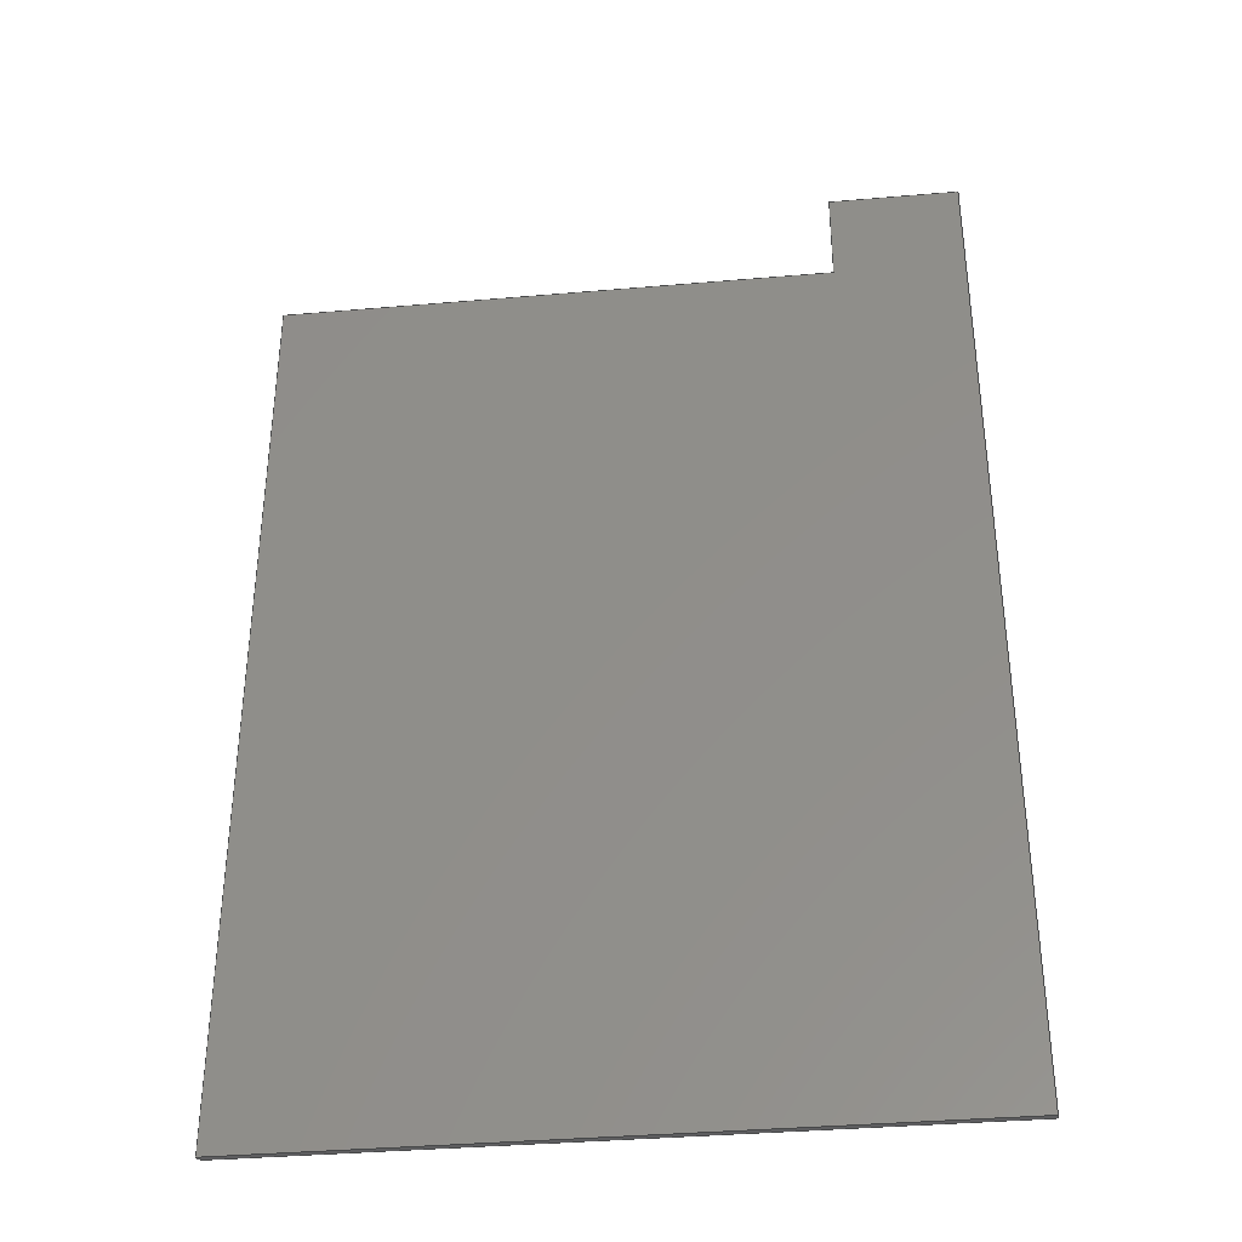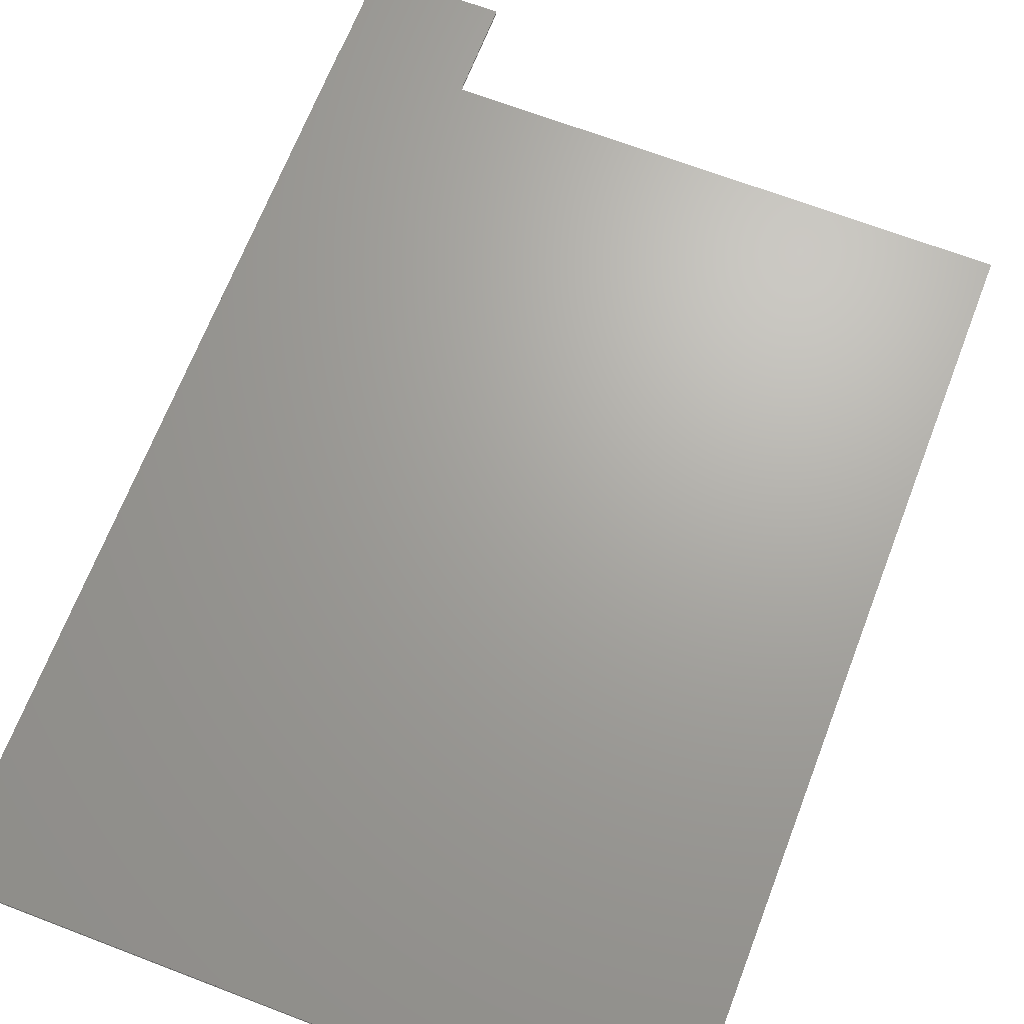
<metadata>
{"format":"step","ext":"stp","renderer":"f3d","projection":"perspective","resolution":1024,"background":"white","views":[{"elev":-36.5,"azim":-173.6,"up":"+Y"},{"elev":67.6,"azim":21.0,"up":"+Z"}]}
</metadata>
<code>
ISO-10303-21;
DATA;
#1=DIRECTION('',(0,1,0));
#2=VECTOR('',#1,45.95);
#3=CARTESIAN_POINT('',(34.24,0,0));
#4=LINE('',#3,#2);
#5=DIRECTION('',(1,0,0));
#6=VECTOR('',#5,34.24);
#7=CARTESIAN_POINT('',(0,45.95,0));
#8=LINE('',#7,#6);
#9=DIRECTION('',(0,-1,0));
#10=VECTOR('',#9,5.09);
#11=CARTESIAN_POINT('',(0,51.04,0));
#12=LINE('',#11,#10);
#13=DIRECTION('',(-1,0,0));
#14=VECTOR('',#13,6.52);
#15=CARTESIAN_POINT('',(6.52,51.04,0));
#16=LINE('',#15,#14);
#17=DIRECTION('',(0,1,0));
#18=VECTOR('',#17,4.94);
#19=CARTESIAN_POINT('',(6.52,46.1,0));
#20=LINE('',#19,#18);
#21=DIRECTION('',(-1,0,0));
#22=VECTOR('',#21,27.87);
#23=CARTESIAN_POINT('',(34.39,46.1,0));
#24=LINE('',#23,#22);
#25=DIRECTION('',(0,1,0));
#26=VECTOR('',#25,46.1);
#27=CARTESIAN_POINT('',(34.39,0,0));
#28=LINE('',#27,#26);
#29=DIRECTION('',(1,0,0));
#30=VECTOR('',#29,0.15);
#31=CARTESIAN_POINT('',(34.24,0,0));
#32=LINE('',#31,#30);
#33=DIRECTION('',(0,0,1));
#34=VECTOR('',#33,0.1);
#35=CARTESIAN_POINT('',(34.24,0,0));
#36=LINE('',#35,#34);
#37=DIRECTION('',(0,0,1));
#38=VECTOR('',#37,0.27);
#39=CARTESIAN_POINT('',(0,0,-0.17));
#40=LINE('',#39,#38);
#41=DIRECTION('',(0,0,1));
#42=VECTOR('',#41,0.1);
#43=CARTESIAN_POINT('',(0,45.95,0));
#44=LINE('',#43,#42);
#45=DIRECTION('',(0,0,-1));
#46=VECTOR('',#45,0.17);
#47=CARTESIAN_POINT('',(0,51.04,0));
#48=LINE('',#47,#46);
#49=DIRECTION('',(0,0,1));
#50=VECTOR('',#49,0.1);
#51=CARTESIAN_POINT('',(34.24,45.95,0));
#52=LINE('',#51,#50);
#53=DIRECTION('',(0,-1,0));
#54=VECTOR('',#53,45.95);
#55=CARTESIAN_POINT('',(0,45.95,0.1));
#56=LINE('',#55,#54);
#57=DIRECTION('',(-1,0,0));
#58=VECTOR('',#57,34.24);
#59=CARTESIAN_POINT('',(34.24,45.95,0.1));
#60=LINE('',#59,#58);
#61=DIRECTION('',(0,1,0));
#62=VECTOR('',#61,45.95);
#63=CARTESIAN_POINT('',(34.24,0,0.1));
#64=LINE('',#63,#62);
#65=DIRECTION('',(1,0,0));
#66=VECTOR('',#65,34.24);
#67=CARTESIAN_POINT('',(0,0,0.1));
#68=LINE('',#67,#66);
#69=DIRECTION('',(0,1,0));
#70=VECTOR('',#69,4.94);
#71=CARTESIAN_POINT('',(6.52,46.1,-0.17));
#72=LINE('',#71,#70);
#73=DIRECTION('',(-1,0,0));
#74=VECTOR('',#73,6.52);
#75=CARTESIAN_POINT('',(6.52,51.04,-0.17));
#76=LINE('',#75,#74);
#77=DIRECTION('',(0,-1,0));
#78=VECTOR('',#77,51.04);
#79=CARTESIAN_POINT('',(0,51.04,-0.17));
#80=LINE('',#79,#78);
#81=DIRECTION('',(1,0,0));
#82=VECTOR('',#81,34.39);
#83=CARTESIAN_POINT('',(0,0,-0.17));
#84=LINE('',#83,#82);
#85=DIRECTION('',(0,1,0));
#86=VECTOR('',#85,46.1);
#87=CARTESIAN_POINT('',(34.39,0,-0.17));
#88=LINE('',#87,#86);
#89=DIRECTION('',(-1,0,0));
#90=VECTOR('',#89,27.87);
#91=CARTESIAN_POINT('',(34.39,46.1,-0.17));
#92=LINE('',#91,#90);
#93=DIRECTION('',(0,0,-1));
#94=VECTOR('',#93,0.17);
#95=CARTESIAN_POINT('',(6.52,46.1,0));
#96=LINE('',#95,#94);
#97=DIRECTION('',(0,0,-1));
#98=VECTOR('',#97,0.17);
#99=CARTESIAN_POINT('',(6.52,51.04,0));
#100=LINE('',#99,#98);
#101=DIRECTION('',(0,0,-1));
#102=VECTOR('',#101,0.17);
#103=CARTESIAN_POINT('',(34.39,46.1,0));
#104=LINE('',#103,#102);
#105=DIRECTION('',(0,0,-1));
#106=VECTOR('',#105,0.17);
#107=CARTESIAN_POINT('',(34.39,0,0));
#108=LINE('',#107,#106);
#109=CARTESIAN_POINT('',(6.52,46.1,0));
#110=CARTESIAN_POINT('',(6.52,51.04,0));
#111=VERTEX_POINT('',#109);
#112=VERTEX_POINT('',#110);
#113=CARTESIAN_POINT('',(0,51.04,0));
#114=VERTEX_POINT('',#113);
#115=CARTESIAN_POINT('',(34.39,0,0));
#116=CARTESIAN_POINT('',(34.39,46.1,0));
#117=VERTEX_POINT('',#115);
#118=VERTEX_POINT('',#116);
#119=CARTESIAN_POINT('',(6.52,46.1,-0.17));
#120=CARTESIAN_POINT('',(6.52,51.04,-0.17));
#121=VERTEX_POINT('',#119);
#122=VERTEX_POINT('',#120);
#123=CARTESIAN_POINT('',(0,51.04,-0.17));
#124=VERTEX_POINT('',#123);
#125=CARTESIAN_POINT('',(0,0,-0.17));
#126=VERTEX_POINT('',#125);
#127=CARTESIAN_POINT('',(34.39,0,-0.17));
#128=VERTEX_POINT('',#127);
#129=CARTESIAN_POINT('',(34.39,46.1,-0.17));
#130=VERTEX_POINT('',#129);
#131=CARTESIAN_POINT('',(0,45.95,0.1));
#132=CARTESIAN_POINT('',(0,0,0.1));
#133=VERTEX_POINT('',#131);
#134=VERTEX_POINT('',#132);
#135=CARTESIAN_POINT('',(34.24,0,0.1));
#136=VERTEX_POINT('',#135);
#137=CARTESIAN_POINT('',(34.24,45.95,0.1));
#138=VERTEX_POINT('',#137);
#139=CARTESIAN_POINT('',(34.24,0,0));
#140=CARTESIAN_POINT('',(34.24,45.95,0));
#141=VERTEX_POINT('',#139);
#142=VERTEX_POINT('',#140);
#143=CARTESIAN_POINT('',(0,45.95,0));
#144=VERTEX_POINT('',#143);
#145=CARTESIAN_POINT('',(0,0,0));
#146=DIRECTION('',(0,0,1));
#147=DIRECTION('',(1,0,0));
#148=AXIS2_PLACEMENT_3D('',#145,#146,#147);
#149=PLANE('',#148);
#150=ORIENTED_EDGE('',*,*,#370,.T.);
#151=ORIENTED_EDGE('',*,*,#371,.F.);
#152=ORIENTED_EDGE('',*,*,#372,.F.);
#153=ORIENTED_EDGE('',*,*,#373,.F.);
#154=ORIENTED_EDGE('',*,*,#374,.F.);
#155=ORIENTED_EDGE('',*,*,#375,.F.);
#156=ORIENTED_EDGE('',*,*,#376,.F.);
#157=ORIENTED_EDGE('',*,*,#377,.F.);
#158=EDGE_LOOP('',(#150,#151,#152,#153,#154,#155,#156,#157));
#159=FACE_OUTER_BOUND('',#158,.F.);
#160=ADVANCED_FACE('',(#159),#149,.T.);
#161=CARTESIAN_POINT('',(34.24,0,0));
#162=DIRECTION('',(1,0,0));
#163=DIRECTION('',(0,1,0));
#164=AXIS2_PLACEMENT_3D('',#161,#162,#163);
#165=PLANE('',#164);
#166=ORIENTED_EDGE('',*,*,#370,.F.);
#167=ORIENTED_EDGE('',*,*,#378,.T.);
#168=ORIENTED_EDGE('',*,*,#379,.T.);
#169=ORIENTED_EDGE('',*,*,#380,.F.);
#170=EDGE_LOOP('',(#166,#167,#168,#169));
#171=FACE_OUTER_BOUND('',#170,.F.);
#172=ADVANCED_FACE('',(#171),#165,.T.);
#173=CARTESIAN_POINT('',(0,0,0));
#174=DIRECTION('',(0,-1,0));
#175=DIRECTION('',(1,0,0));
#176=AXIS2_PLACEMENT_3D('',#173,#174,#175);
#177=PLANE('',#176);
#178=ORIENTED_EDGE('',*,*,#381,.T.);
#179=ORIENTED_EDGE('',*,*,#382,.T.);
#180=ORIENTED_EDGE('',*,*,#378,.F.);
#181=ORIENTED_EDGE('',*,*,#377,.T.);
#182=ORIENTED_EDGE('',*,*,#383,.T.);
#183=ORIENTED_EDGE('',*,*,#384,.F.);
#184=EDGE_LOOP('',(#178,#179,#180,#181,#182,#183));
#185=FACE_OUTER_BOUND('',#184,.F.);
#186=ADVANCED_FACE('',(#185),#177,.T.);
#187=CARTESIAN_POINT('',(0,51.04,0));
#188=DIRECTION('',(-1,0,0));
#189=DIRECTION('',(0,-1,0));
#190=AXIS2_PLACEMENT_3D('',#187,#188,#189);
#191=PLANE('',#190);
#192=ORIENTED_EDGE('',*,*,#372,.T.);
#193=ORIENTED_EDGE('',*,*,#385,.T.);
#194=ORIENTED_EDGE('',*,*,#386,.T.);
#195=ORIENTED_EDGE('',*,*,#381,.F.);
#196=ORIENTED_EDGE('',*,*,#387,.F.);
#197=ORIENTED_EDGE('',*,*,#388,.F.);
#198=EDGE_LOOP('',(#192,#193,#194,#195,#196,#197));
#199=FACE_OUTER_BOUND('',#198,.F.);
#200=ADVANCED_FACE('',(#199),#191,.T.);
#201=CARTESIAN_POINT('',(34.24,45.95,0));
#202=DIRECTION('',(0,1,0));
#203=DIRECTION('',(-1,0,0));
#204=AXIS2_PLACEMENT_3D('',#201,#202,#203);
#205=PLANE('',#204);
#206=ORIENTED_EDGE('',*,*,#371,.T.);
#207=ORIENTED_EDGE('',*,*,#380,.T.);
#208=ORIENTED_EDGE('',*,*,#389,.T.);
#209=ORIENTED_EDGE('',*,*,#385,.F.);
#210=EDGE_LOOP('',(#206,#207,#208,#209));
#211=FACE_OUTER_BOUND('',#210,.F.);
#212=ADVANCED_FACE('',(#211),#205,.T.);
#213=CARTESIAN_POINT('',(0,0,0.1));
#214=DIRECTION('',(0,0,1));
#215=DIRECTION('',(1,0,0));
#216=AXIS2_PLACEMENT_3D('',#213,#214,#215);
#217=PLANE('',#216);
#218=ORIENTED_EDGE('',*,*,#386,.F.);
#219=ORIENTED_EDGE('',*,*,#389,.F.);
#220=ORIENTED_EDGE('',*,*,#379,.F.);
#221=ORIENTED_EDGE('',*,*,#382,.F.);
#222=EDGE_LOOP('',(#218,#219,#220,#221));
#223=FACE_OUTER_BOUND('',#222,.F.);
#224=ADVANCED_FACE('',(#223),#217,.T.);
#225=CARTESIAN_POINT('',(0,0,-0.17));
#226=DIRECTION('',(0,0,1));
#227=DIRECTION('',(1,0,0));
#228=AXIS2_PLACEMENT_3D('',#225,#226,#227);
#229=PLANE('',#228);
#230=ORIENTED_EDGE('',*,*,#390,.T.);
#231=ORIENTED_EDGE('',*,*,#391,.T.);
#232=ORIENTED_EDGE('',*,*,#387,.T.);
#233=ORIENTED_EDGE('',*,*,#384,.T.);
#234=ORIENTED_EDGE('',*,*,#392,.T.);
#235=ORIENTED_EDGE('',*,*,#393,.T.);
#236=EDGE_LOOP('',(#230,#231,#232,#233,#234,#235));
#237=FACE_OUTER_BOUND('',#236,.F.);
#238=ADVANCED_FACE('',(#237),#229,.F.);
#239=CARTESIAN_POINT('',(6.52,46.1,0));
#240=DIRECTION('',(1,0,0));
#241=DIRECTION('',(0,1,0));
#242=AXIS2_PLACEMENT_3D('',#239,#240,#241);
#243=PLANE('',#242);
#244=ORIENTED_EDGE('',*,*,#374,.T.);
#245=ORIENTED_EDGE('',*,*,#394,.T.);
#246=ORIENTED_EDGE('',*,*,#390,.F.);
#247=ORIENTED_EDGE('',*,*,#395,.F.);
#248=EDGE_LOOP('',(#244,#245,#246,#247));
#249=FACE_OUTER_BOUND('',#248,.F.);
#250=ADVANCED_FACE('',(#249),#243,.T.);
#251=CARTESIAN_POINT('',(6.52,51.04,0));
#252=DIRECTION('',(0,1,0));
#253=DIRECTION('',(-1,0,0));
#254=AXIS2_PLACEMENT_3D('',#251,#252,#253);
#255=PLANE('',#254);
#256=ORIENTED_EDGE('',*,*,#373,.T.);
#257=ORIENTED_EDGE('',*,*,#388,.T.);
#258=ORIENTED_EDGE('',*,*,#391,.F.);
#259=ORIENTED_EDGE('',*,*,#394,.F.);
#260=EDGE_LOOP('',(#256,#257,#258,#259));
#261=FACE_OUTER_BOUND('',#260,.F.);
#262=ADVANCED_FACE('',(#261),#255,.T.);
#263=CARTESIAN_POINT('',(34.39,46.1,0));
#264=DIRECTION('',(0,1,0));
#265=DIRECTION('',(-1,0,0));
#266=AXIS2_PLACEMENT_3D('',#263,#264,#265);
#267=PLANE('',#266);
#268=ORIENTED_EDGE('',*,*,#375,.T.);
#269=ORIENTED_EDGE('',*,*,#395,.T.);
#270=ORIENTED_EDGE('',*,*,#393,.F.);
#271=ORIENTED_EDGE('',*,*,#396,.F.);
#272=EDGE_LOOP('',(#268,#269,#270,#271));
#273=FACE_OUTER_BOUND('',#272,.F.);
#274=ADVANCED_FACE('',(#273),#267,.T.);
#275=CARTESIAN_POINT('',(34.39,0,0));
#276=DIRECTION('',(1,0,0));
#277=DIRECTION('',(0,1,0));
#278=AXIS2_PLACEMENT_3D('',#275,#276,#277);
#279=PLANE('',#278);
#280=ORIENTED_EDGE('',*,*,#376,.T.);
#281=ORIENTED_EDGE('',*,*,#396,.T.);
#282=ORIENTED_EDGE('',*,*,#392,.F.);
#283=ORIENTED_EDGE('',*,*,#383,.F.);
#284=EDGE_LOOP('',(#280,#281,#282,#283));
#285=FACE_OUTER_BOUND('',#284,.F.);
#286=ADVANCED_FACE('',(#285),#279,.T.);
#287=CLOSED_SHELL('',(#160,#172,#186,#200,#212,#224,#238,#250,#262,#274,#286));
#288=MANIFOLD_SOLID_BREP('',#287);
#289=CARTESIAN_POINT('',(0,0,0));
#290=DIRECTION('',(0,0,1));
#291=DIRECTION('',(1,0,0));
#292=AXIS2_PLACEMENT_3D('PRT_CSYS_DEF',#289,#290,#291);
#293=DIRECTION('',(0,-1,0));
#294=VECTOR('',#293,3);
#295=CARTESIAN_POINT('',(0.91,50.84,0));
#296=LINE('',#295,#294);
#297=DIRECTION('',(1,0,0));
#298=VECTOR('',#297,2);
#299=CARTESIAN_POINT('',(0.91,47.84,0));
#300=LINE('',#299,#298);
#301=DIRECTION('',(0,1,0));
#302=VECTOR('',#301,3);
#303=CARTESIAN_POINT('',(2.91,47.84,0));
#304=LINE('',#303,#302);
#305=DIRECTION('',(-1,0,0));
#306=VECTOR('',#305,2);
#307=CARTESIAN_POINT('',(2.91,50.84,0));
#308=LINE('',#307,#306);
#309=DIRECTION('',(0,-1,0));
#310=VECTOR('',#309,3);
#311=CARTESIAN_POINT('',(3.41,50.84,0));
#312=LINE('',#311,#310);
#313=DIRECTION('',(1,0,0));
#314=VECTOR('',#313,2);
#315=CARTESIAN_POINT('',(3.41,47.84,0));
#316=LINE('',#315,#314);
#317=DIRECTION('',(0,1,0));
#318=VECTOR('',#317,3);
#319=CARTESIAN_POINT('',(5.41,47.84,0));
#320=LINE('',#319,#318);
#321=DIRECTION('',(-1,0,0));
#322=VECTOR('',#321,2);
#323=CARTESIAN_POINT('',(5.41,50.84,0));
#324=LINE('',#323,#322);
#325=DIMENSIONAL_EXPONENTS(0,0,0,0,0,0,0);
#326=PLANE_ANGLE_MEASURE_WITH_UNIT(PLANE_ANGLE_MEASURE(0.01745),#416);
#327=(CONVERSION_BASED_UNIT('DEGREE',#326)NAMED_UNIT(*)PLANE_ANGLE_UNIT());
#328=UNCERTAINTY_MEASURE_WITH_UNIT(LENGTH_MEASURE(0.00677),#415,
'closure',
'Maximum model space distance between geometric entities at asserted connectivities');
#329=(GEOMETRIC_REPRESENTATION_CONTEXT(3)GLOBAL_UNCERTAINTY_ASSIGNED_CONTEXT((
#328))GLOBAL_UNIT_ASSIGNED_CONTEXT((#415,#327,#417))REPRESENTATION_CONTEXT
('ID1','3'));
#330=GEOMETRIC_SET('',(#405,#414));
#331=SHAPE_REPRESENTATION_RELATIONSHIP('','',#420,#418);
#332=SHAPE_REPRESENTATION_RELATIONSHIP('','',#420,#419);
#333=APPLICATION_CONTEXT(
'CONFIGURATION CONTROLLED 3D DESIGNS OF MECHANICAL PARTS AND ASSEMBLIES');
#334=APPLICATION_PROTOCOL_DEFINITION('international standard',
'config_control_design',1994,#333);
#335=DESIGN_CONTEXT('',#333,'design');
#336=MECHANICAL_CONTEXT('',#333,'mechanical');
#337=PRODUCT('1462360121','1462360121','NOT SPECIFIED',(#336));
#338=PRODUCT_DEFINITION_FORMATION_WITH_SPECIFIED_SOURCE('1','LAST_VERSION',#337,
.MADE.);
#339=PRODUCT_CATEGORY('part','');
#340=PRODUCT_RELATED_PRODUCT_CATEGORY('detail','',(#337));
#341=PRODUCT_CATEGORY_RELATIONSHIP('','',#339,#340);
#342=SECURITY_CLASSIFICATION_LEVEL('unclassified');
#343=SECURITY_CLASSIFICATION('','',#342);
#344=CC_DESIGN_SECURITY_CLASSIFICATION(#343,(#338));
#345=APPROVAL_STATUS('approved');
#346=APPROVAL(#345,'');
#347=CC_DESIGN_APPROVAL(#346,(#343,#338,#421));
#348=CALENDAR_DATE(117,31,5);
#349=COORDINATED_UNIVERSAL_TIME_OFFSET(5,30,.AHEAD.);
#350=LOCAL_TIME(16,43,39,#349);
#351=DATE_AND_TIME(#348,#350);
#352=APPROVAL_DATE_TIME(#351,#346);
#353=DATE_TIME_ROLE('creation_date');
#354=CC_DESIGN_DATE_AND_TIME_ASSIGNMENT(#351,#353,(#421));
#355=DATE_TIME_ROLE('classification_date');
#356=CC_DESIGN_DATE_AND_TIME_ASSIGNMENT(#351,#355,(#343));
#357=PERSON('UNSPECIFIED','UNSPECIFIED',$,$,$,$);
#358=ORGANIZATION('UNSPECIFIED','UNSPECIFIED','UNSPECIFIED');
#359=PERSON_AND_ORGANIZATION(#357,#358);
#360=APPROVAL_ROLE('approver');
#361=APPROVAL_PERSON_ORGANIZATION(#359,#346,#360);
#362=PERSON_AND_ORGANIZATION_ROLE('creator');
#363=CC_DESIGN_PERSON_AND_ORGANIZATION_ASSIGNMENT(#359,#362,(#338,#421));
#364=PERSON_AND_ORGANIZATION_ROLE('design_supplier');
#365=CC_DESIGN_PERSON_AND_ORGANIZATION_ASSIGNMENT(#359,#364,(#338));
#366=PERSON_AND_ORGANIZATION_ROLE('classification_officer');
#367=CC_DESIGN_PERSON_AND_ORGANIZATION_ASSIGNMENT(#359,#366,(#343));
#368=PERSON_AND_ORGANIZATION_ROLE('design_owner');
#369=CC_DESIGN_PERSON_AND_ORGANIZATION_ASSIGNMENT(#359,#368,(#337));
#370=EDGE_CURVE('',#141,#142,#4,.T.);
#371=EDGE_CURVE('',#144,#142,#8,.T.);
#372=EDGE_CURVE('',#114,#144,#12,.T.);
#373=EDGE_CURVE('',#112,#114,#16,.T.);
#374=EDGE_CURVE('',#111,#112,#20,.T.);
#375=EDGE_CURVE('',#118,#111,#24,.T.);
#376=EDGE_CURVE('',#117,#118,#28,.T.);
#377=EDGE_CURVE('',#141,#117,#32,.T.);
#378=EDGE_CURVE('',#141,#136,#36,.T.);
#379=EDGE_CURVE('',#136,#138,#64,.T.);
#380=EDGE_CURVE('',#142,#138,#52,.T.);
#381=EDGE_CURVE('',#126,#134,#40,.T.);
#382=EDGE_CURVE('',#134,#136,#68,.T.);
#383=EDGE_CURVE('',#117,#128,#108,.T.);
#384=EDGE_CURVE('',#126,#128,#84,.T.);
#385=EDGE_CURVE('',#144,#133,#44,.T.);
#386=EDGE_CURVE('',#133,#134,#56,.T.);
#387=EDGE_CURVE('',#124,#126,#80,.T.);
#388=EDGE_CURVE('',#114,#124,#48,.T.);
#389=EDGE_CURVE('',#138,#133,#60,.T.);
#390=EDGE_CURVE('',#121,#122,#72,.T.);
#391=EDGE_CURVE('',#122,#124,#76,.T.);
#392=EDGE_CURVE('',#128,#130,#88,.T.);
#393=EDGE_CURVE('',#130,#121,#92,.T.);
#394=EDGE_CURVE('',#112,#122,#100,.T.);
#395=EDGE_CURVE('',#111,#121,#96,.T.);
#396=EDGE_CURVE('',#118,#130,#104,.T.);
#397=TRIMMED_CURVE('',#296,(PARAMETER_VALUE(0)),(PARAMETER_VALUE(1)),.T.,
.UNSPECIFIED.);
#398=COMPOSITE_CURVE_SEGMENT(.CONTINUOUS.,.T.,#397);
#399=TRIMMED_CURVE('',#300,(PARAMETER_VALUE(0)),(PARAMETER_VALUE(1)),.T.,
.UNSPECIFIED.);
#400=COMPOSITE_CURVE_SEGMENT(.CONTINUOUS.,.T.,#399);
#401=TRIMMED_CURVE('',#304,(PARAMETER_VALUE(0)),(PARAMETER_VALUE(1)),.T.,
.UNSPECIFIED.);
#402=COMPOSITE_CURVE_SEGMENT(.CONTINUOUS.,.T.,#401);
#403=TRIMMED_CURVE('',#308,(PARAMETER_VALUE(0)),(PARAMETER_VALUE(1)),.T.,
.UNSPECIFIED.);
#404=COMPOSITE_CURVE_SEGMENT(.CONTINUOUS.,.T.,#403);
#405=COMPOSITE_CURVE('',(#398,#400,#402,#404),.F.);
#406=TRIMMED_CURVE('',#312,(PARAMETER_VALUE(0)),(PARAMETER_VALUE(1)),.T.,
.UNSPECIFIED.);
#407=COMPOSITE_CURVE_SEGMENT(.CONTINUOUS.,.T.,#406);
#408=TRIMMED_CURVE('',#316,(PARAMETER_VALUE(0)),(PARAMETER_VALUE(1)),.T.,
.UNSPECIFIED.);
#409=COMPOSITE_CURVE_SEGMENT(.CONTINUOUS.,.T.,#408);
#410=TRIMMED_CURVE('',#320,(PARAMETER_VALUE(0)),(PARAMETER_VALUE(1)),.T.,
.UNSPECIFIED.);
#411=COMPOSITE_CURVE_SEGMENT(.CONTINUOUS.,.T.,#410);
#412=TRIMMED_CURVE('',#324,(PARAMETER_VALUE(0)),(PARAMETER_VALUE(1)),.T.,
.UNSPECIFIED.);
#413=COMPOSITE_CURVE_SEGMENT(.CONTINUOUS.,.T.,#412);
#414=COMPOSITE_CURVE('',(#407,#409,#411,#413),.F.);
#415=(LENGTH_UNIT()NAMED_UNIT(*)SI_UNIT(.MILLI.,.METRE.));
#416=(NAMED_UNIT(*)PLANE_ANGLE_UNIT()SI_UNIT($,.RADIAN.));
#417=(NAMED_UNIT(*)SI_UNIT($,.STERADIAN.)SOLID_ANGLE_UNIT());
#418=ADVANCED_BREP_SHAPE_REPRESENTATION('',(#288),#329);
#419=GEOMETRICALLY_BOUNDED_SURFACE_SHAPE_REPRESENTATION('',(#330),#329);
#420=SHAPE_REPRESENTATION('',(#292),#329);
#421=PRODUCT_DEFINITION('design','',#338,#335);
#422=PRODUCT_DEFINITION_SHAPE('','SHAPE FOR 1.462e+09',#421);
#423=SHAPE_DEFINITION_REPRESENTATION(#422,#420);
ENDSEC;
END-ISO-10303-21;

</code>
